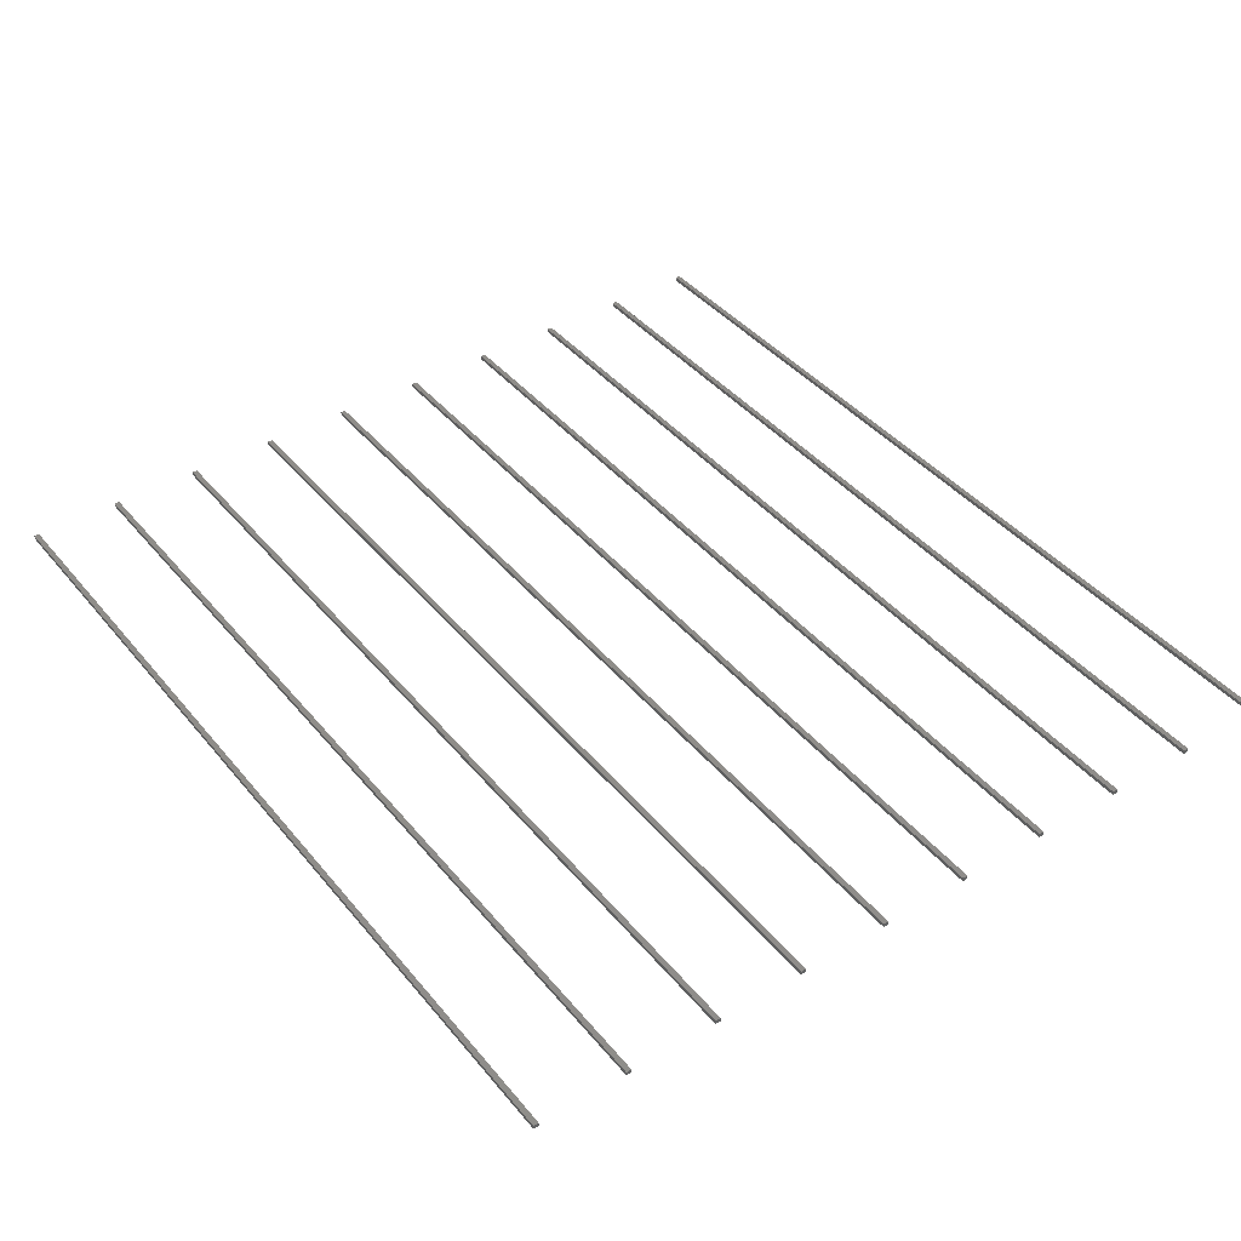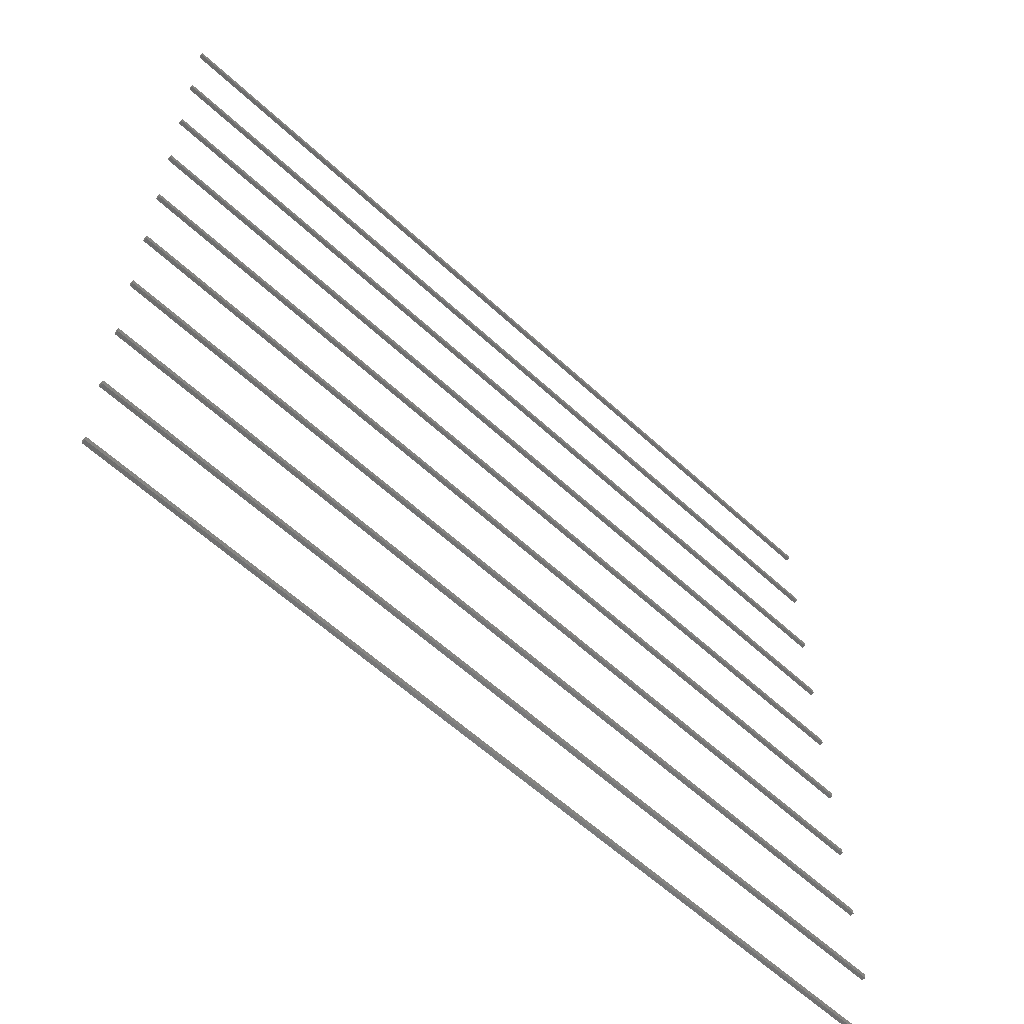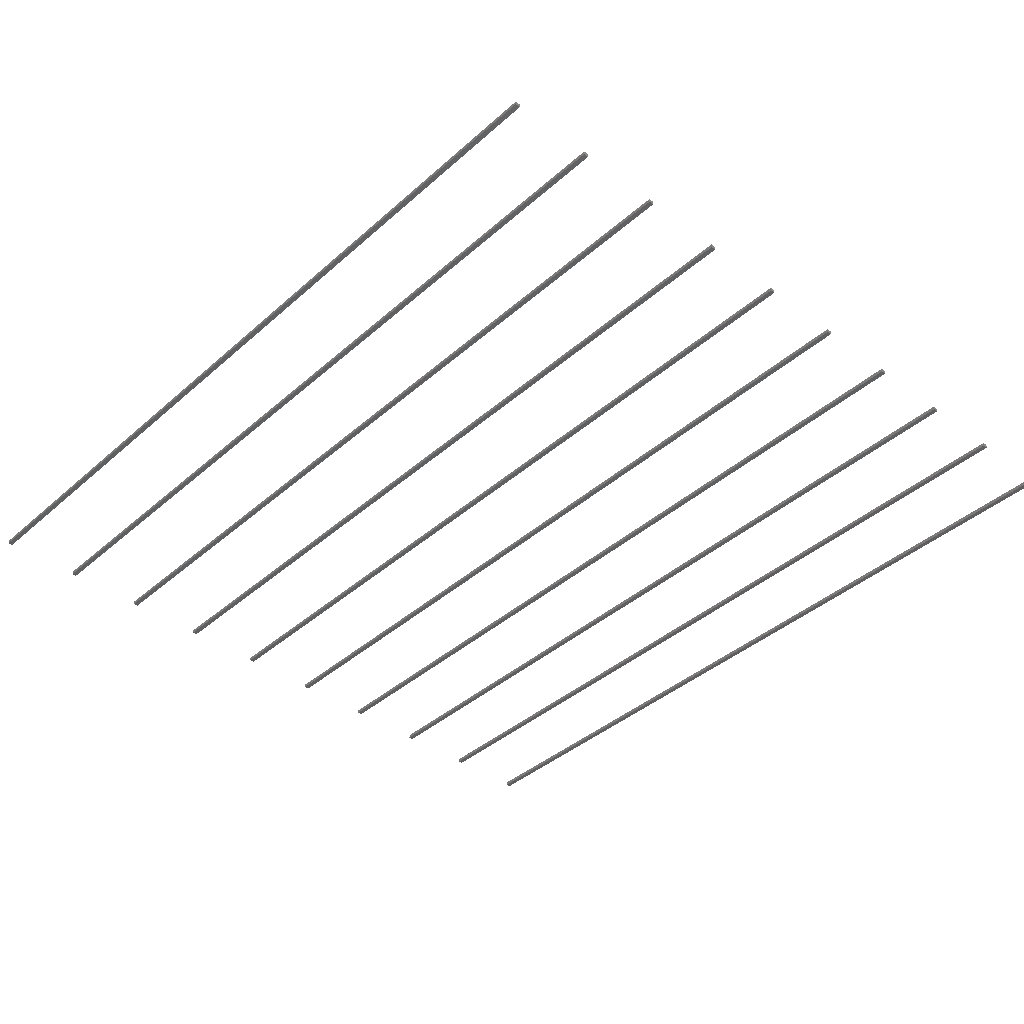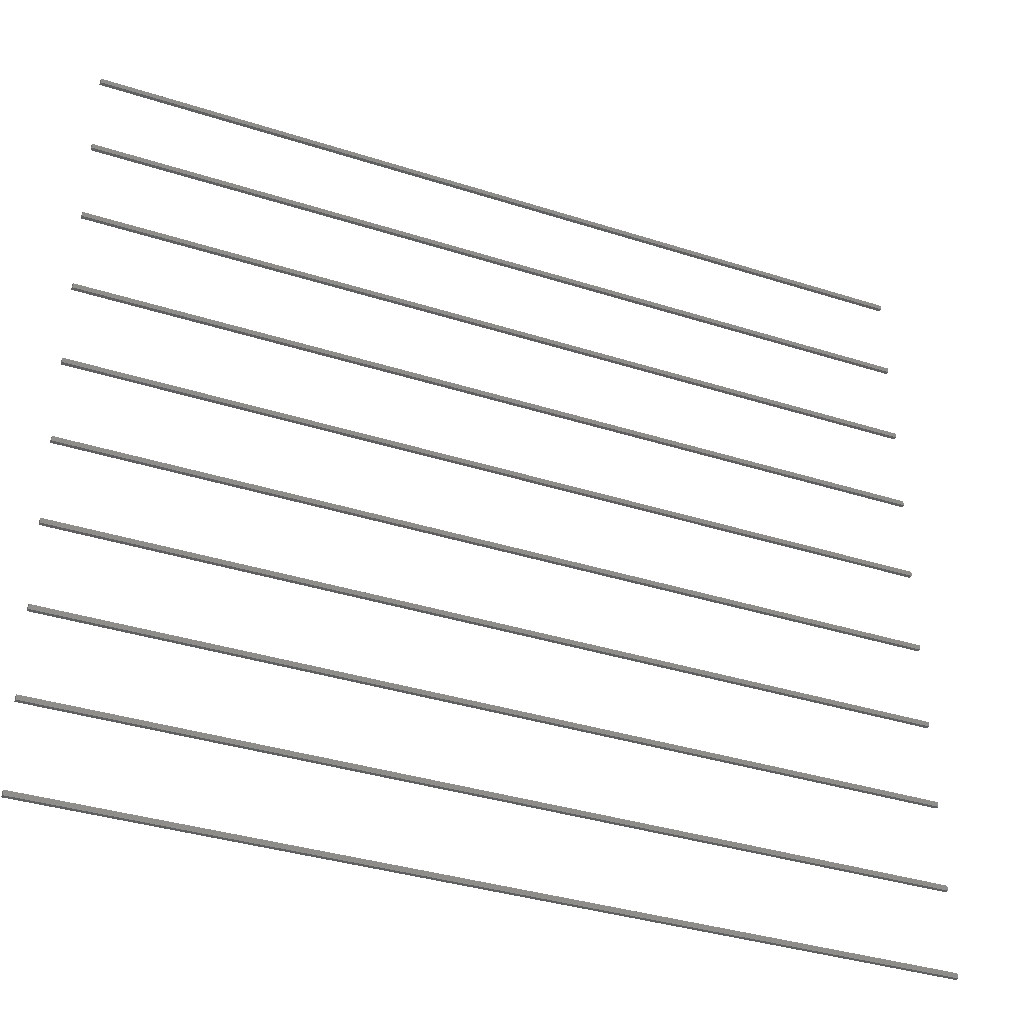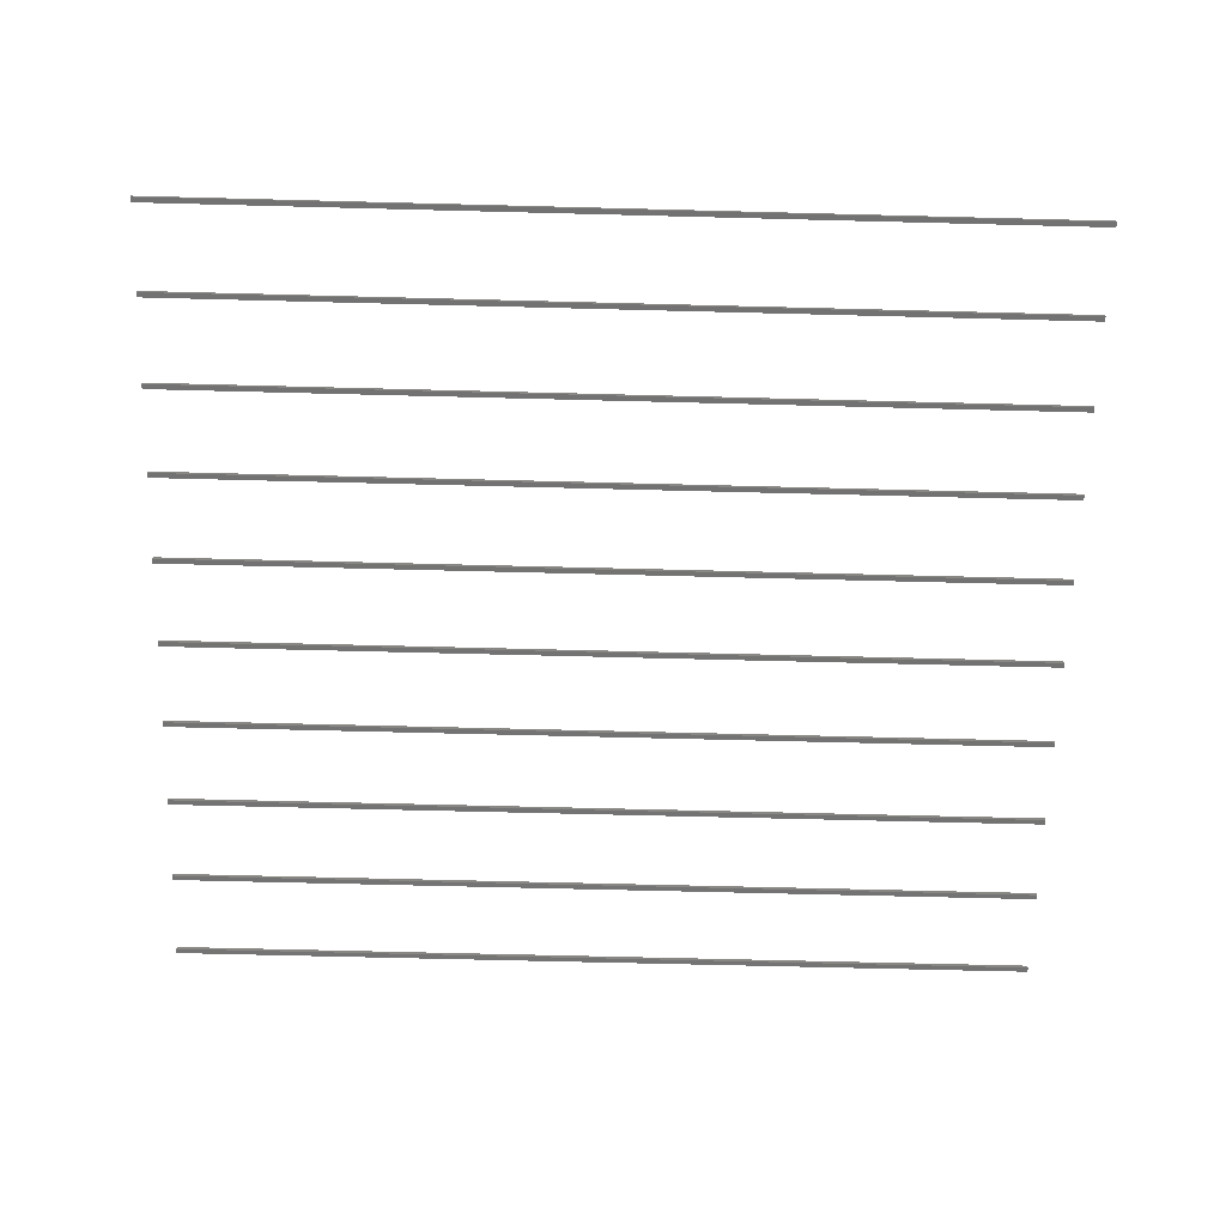
<metadata>
{"format":"stl","ext":"stl","renderer":"f3d","projection":"perspective","resolution":1024,"background":"white","views":[{"elev":41.3,"azim":-125.7,"up":"+Z"},{"elev":-58.6,"azim":-43.8,"up":"+Y"},{"elev":-39.5,"azim":-132.5,"up":"+Z"},{"elev":-35.3,"azim":-23.1,"up":"+Y"},{"elev":-64.8,"azim":-1.5,"up":"+Z"}]}
</metadata>
<code>
# stl→obj: 80 verts, 120 faces
v 0 0 0
v 0 0.4 0.3
v 0 0.4 0
v 0 0 0.3
v 70 0 0.3
v 70 0.4 0.3
v 70 0.4 0
v 70 0 0
v 0 7 0
v 0 7.4 0.3
v 0 7.4 0
v 0 7 0.3
v 70 7 0.3
v 70 7.4 0.3
v 70 7.4 0
v 70 7 0
v 0 14 0
v 0 14.4 0.3
v 0 14.4 0
v 0 14 0.3
v 70 14 0.3
v 70 14.4 0.3
v 70 14.4 0
v 70 14 0
v 0 21 0
v 0 21.4 0.3
v 0 21.4 0
v 0 21 0.3
v 70 21 0.3
v 70 21.4 0.3
v 70 21.4 0
v 70 21 0
v 0 28 0
v 0 28.4 0.3
v 0 28.4 0
v 0 28 0.3
v 70 28 0.3
v 70 28.4 0.3
v 70 28.4 0
v 70 28 0
v 0 35 0
v 0 35.4 0.3
v 0 35.4 0
v 0 35 0.3
v 70 35 0.3
v 70 35.4 0.3
v 70 35.4 0
v 70 35 0
v 0 42 0
v 0 42.4 0.3
v 0 42.4 0
v 0 42 0.3
v 70 42 0.3
v 70 42.4 0.3
v 70 42.4 0
v 70 42 0
v 0 49 0
v 0 49.4 0.3
v 0 49.4 0
v 0 49 0.3
v 70 49 0.3
v 70 49.4 0.3
v 70 49.4 0
v 70 49 0
v 0 56 0
v 0 56.4 0.3
v 0 56.4 0
v 0 56 0.3
v 70 56 0.3
v 70 56.4 0.3
v 70 56.4 0
v 70 56 0
v 0 63 0
v 0 63.4 0.3
v 0 63.4 0
v 0 63 0.3
v 70 63 0.3
v 70 63.4 0.3
v 70 63.4 0
v 70 63 0
f 1 2 3
f 2 1 4
f 2 5 6
f 5 2 4
f 5 7 6
f 7 5 8
f 7 2 6
f 2 7 3
f 1 7 8
f 7 1 3
f 1 5 4
f 5 1 8
f 9 10 11
f 10 9 12
f 10 13 14
f 13 10 12
f 13 15 14
f 15 13 16
f 9 15 16
f 15 9 11
f 9 13 12
f 13 9 16
f 15 10 14
f 10 15 11
f 17 18 19
f 18 17 20
f 18 21 22
f 21 18 20
f 21 23 22
f 23 21 24
f 23 18 22
f 18 23 19
f 17 23 24
f 23 17 19
f 17 21 20
f 21 17 24
f 25 26 27
f 26 25 28
f 26 29 30
f 29 26 28
f 29 31 30
f 31 29 32
f 25 31 32
f 31 25 27
f 25 29 28
f 29 25 32
f 31 26 30
f 26 31 27
f 33 34 35
f 34 33 36
f 34 37 38
f 37 34 36
f 37 39 38
f 39 37 40
f 33 39 40
f 39 33 35
f 33 37 36
f 37 33 40
f 39 34 38
f 34 39 35
f 41 42 43
f 42 41 44
f 42 45 46
f 45 42 44
f 45 47 46
f 47 45 48
f 47 42 46
f 42 47 43
f 41 47 48
f 47 41 43
f 41 45 44
f 45 41 48
f 49 50 51
f 50 49 52
f 50 53 54
f 53 50 52
f 53 55 54
f 55 53 56
f 49 55 56
f 55 49 51
f 49 53 52
f 53 49 56
f 55 50 54
f 50 55 51
f 57 58 59
f 58 57 60
f 58 61 62
f 61 58 60
f 61 63 62
f 63 61 64
f 63 58 62
f 58 63 59
f 57 63 64
f 63 57 59
f 57 61 60
f 61 57 64
f 65 66 67
f 66 65 68
f 66 69 70
f 69 66 68
f 69 71 70
f 71 69 72
f 71 66 70
f 66 71 67
f 65 71 72
f 71 65 67
f 65 69 68
f 69 65 72
f 73 74 75
f 74 73 76
f 74 77 78
f 77 74 76
f 77 79 78
f 79 77 80
f 79 74 78
f 74 79 75
f 73 79 80
f 79 73 75
f 73 77 76
f 77 73 80

</code>
